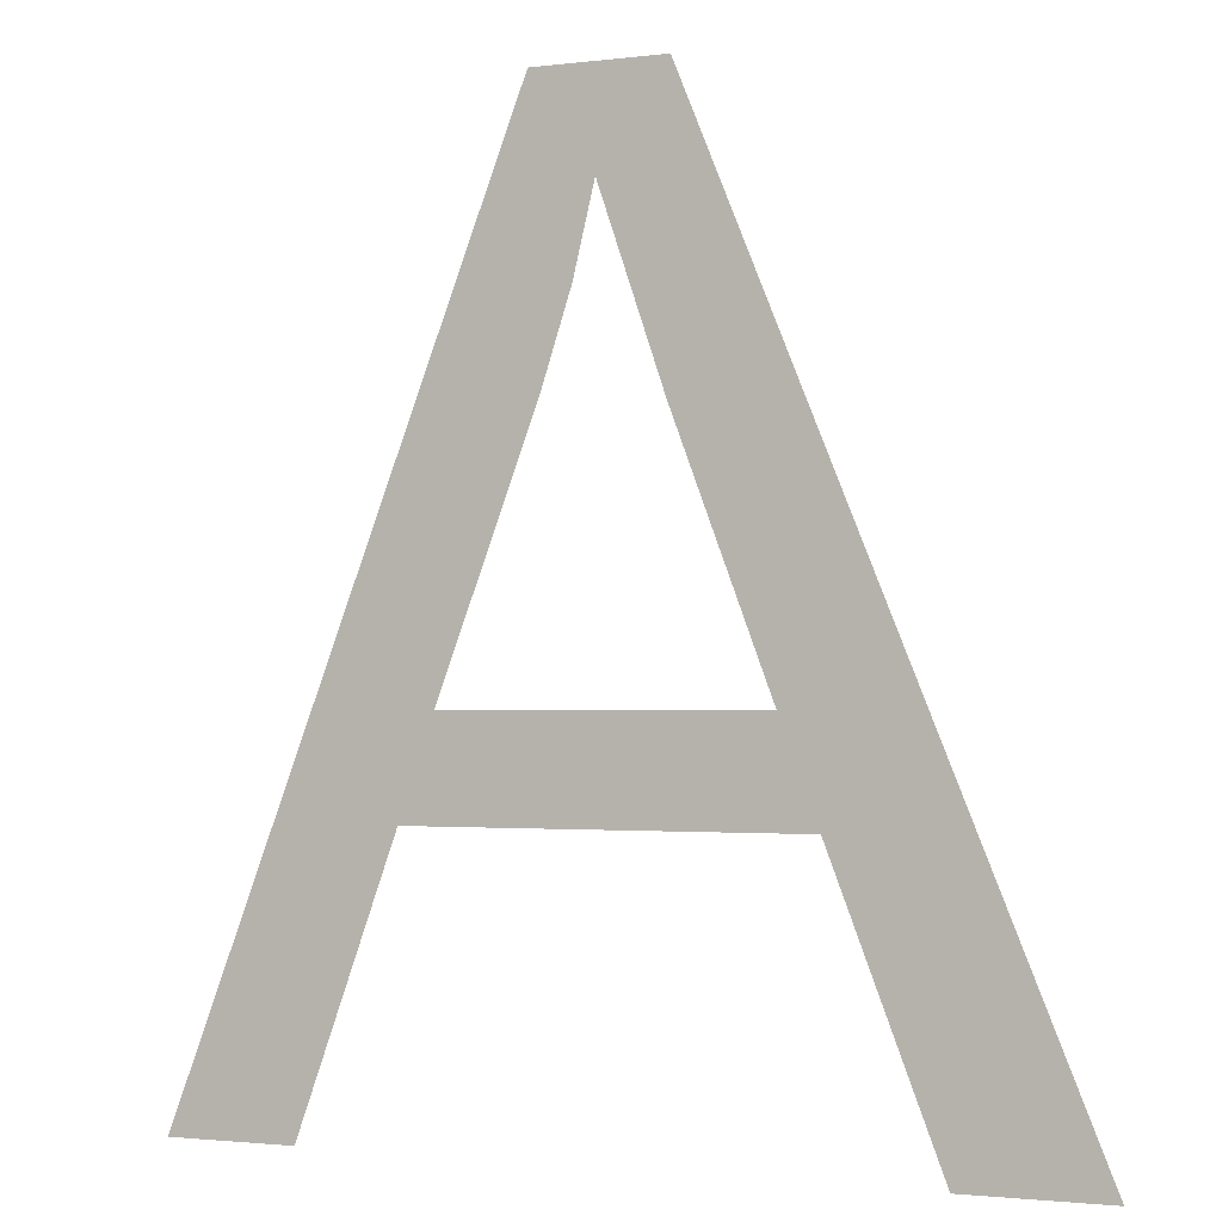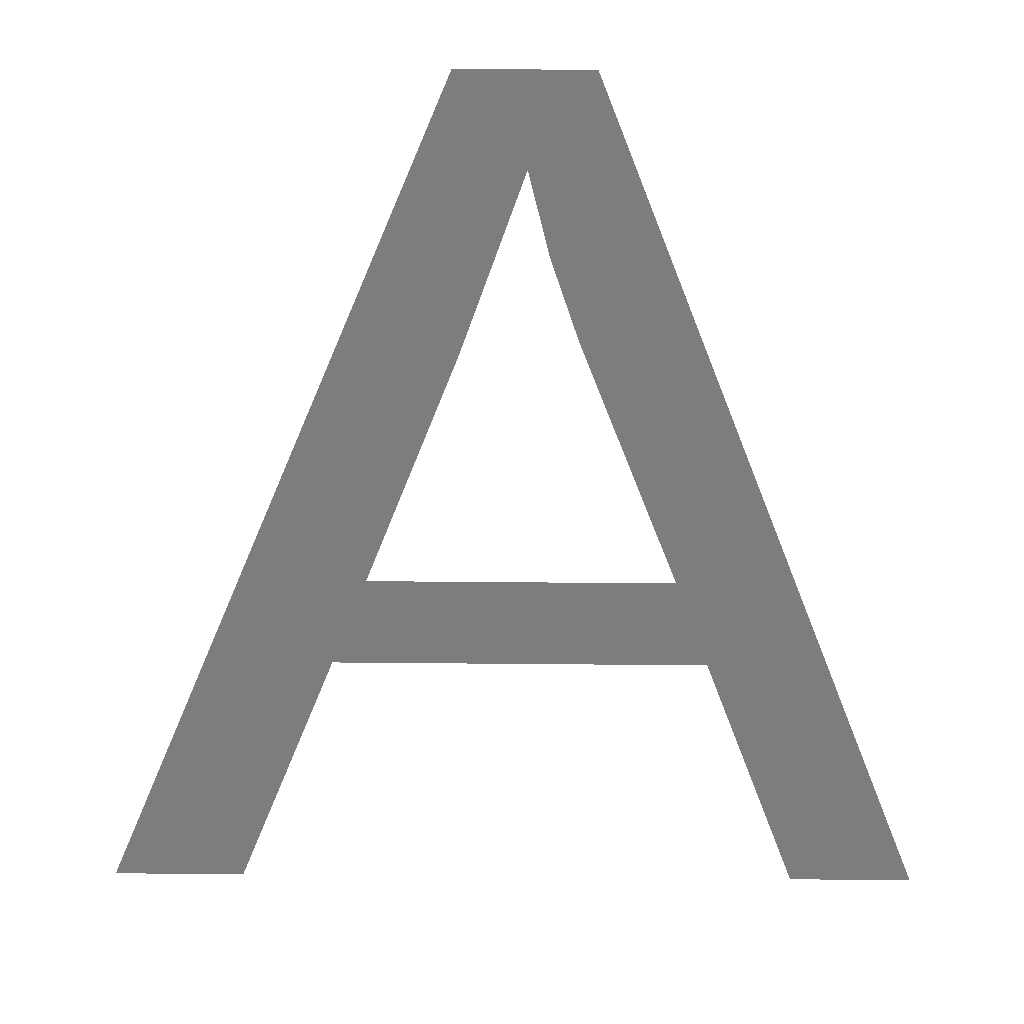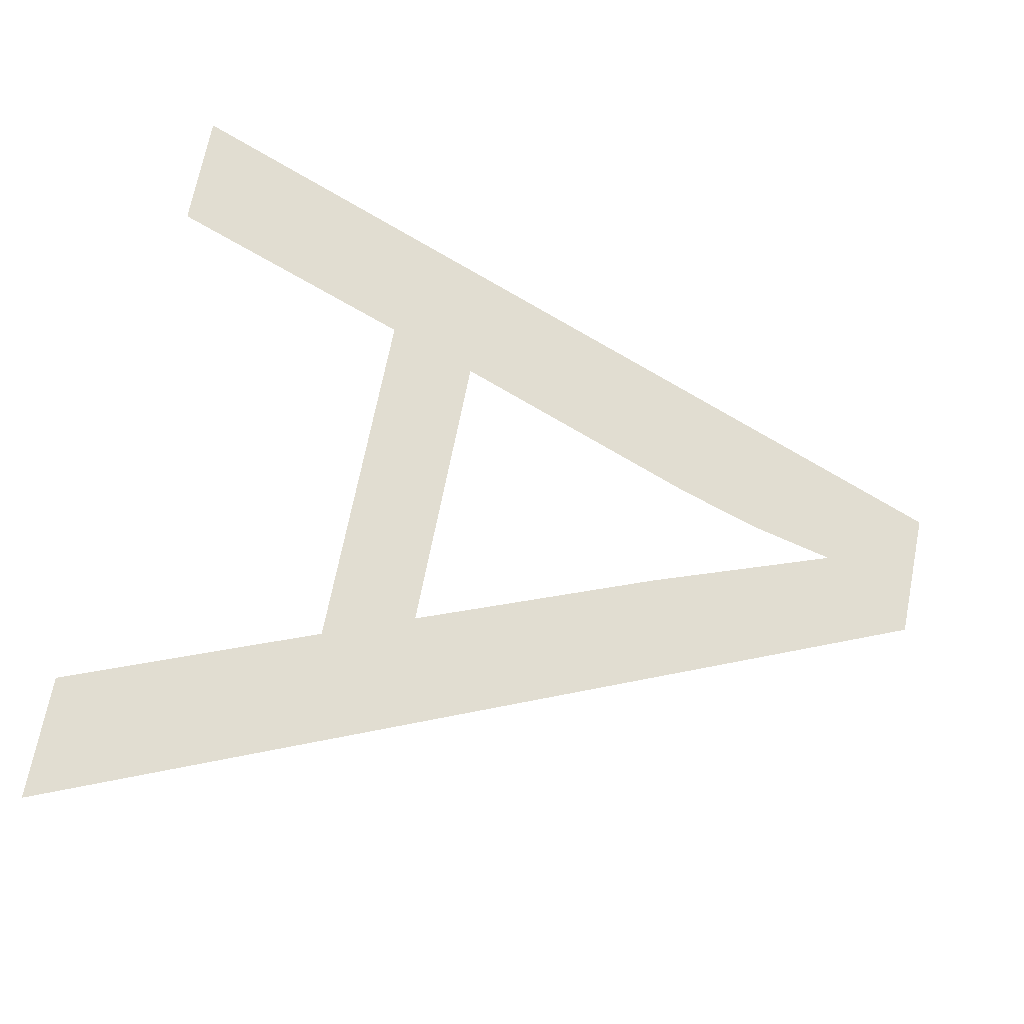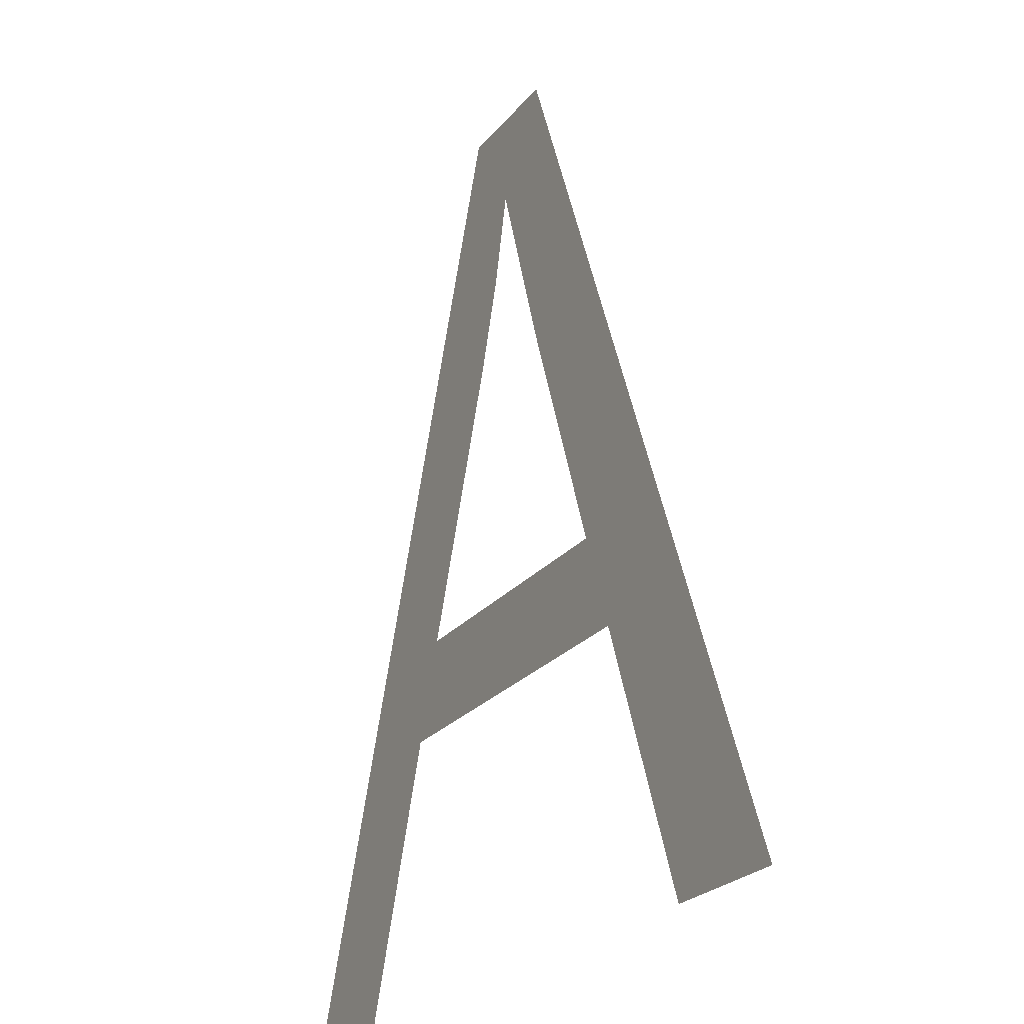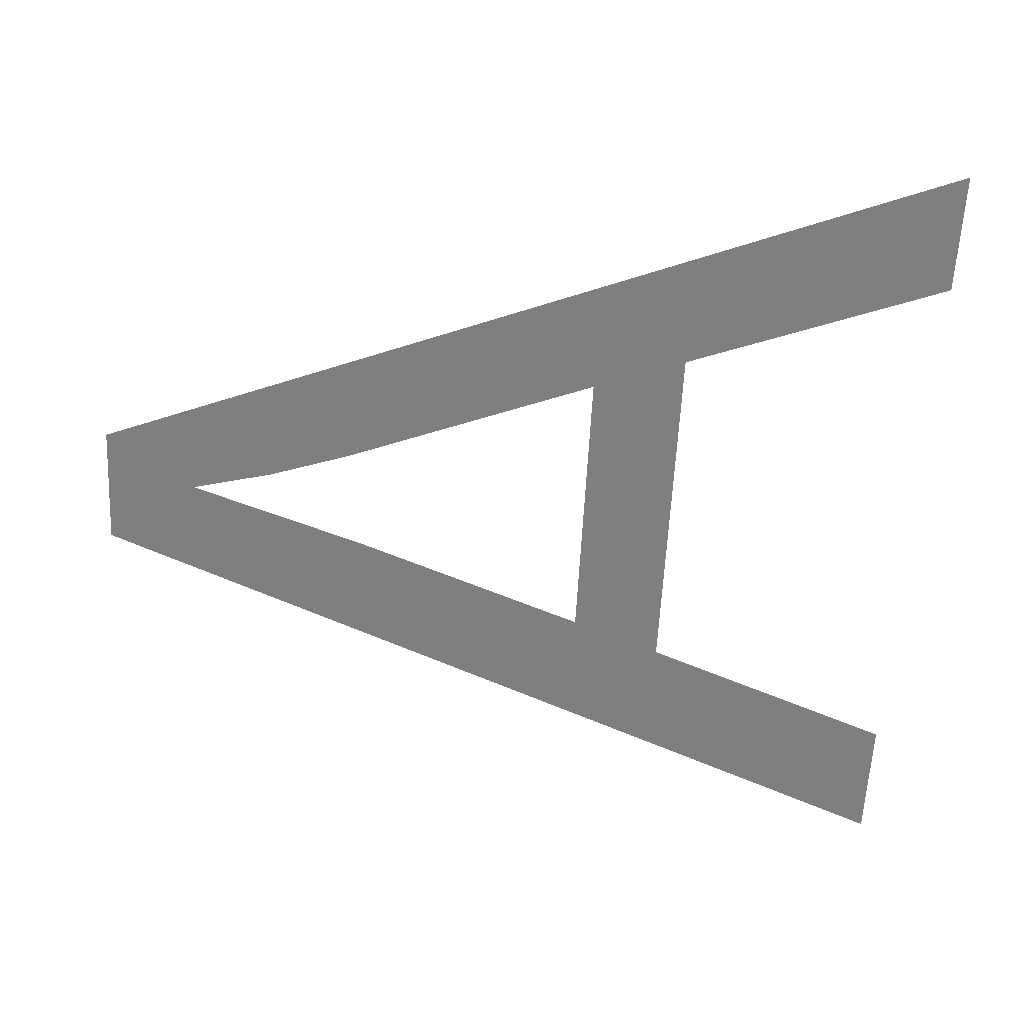
<metadata>
{"format":"obj","ext":"obj","renderer":"f3d","projection":"perspective","resolution":1024,"background":"white","views":[{"elev":-1.7,"azim":24.4,"up":"+Y"},{"elev":30.7,"azim":-179.2,"up":"+Y"},{"elev":68.9,"azim":101.1,"up":"+Z"},{"elev":-23.2,"azim":62.1,"up":"+Y"},{"elev":-59.7,"azim":-92.9,"up":"+Z"}]}
</metadata>
<code>
o #ID522
v -0.16 0.178 0.5964
v -0.1612 0.1729 0.5964
v -0.1619 0.1729 0.5964
v -0.1607 0.1745 0.5964
v -0.1605 0.175 0.5964
v -0.1599 0.1765 0.5964
v -0.1596 0.1775 0.5964
v -0.1592 0.178 0.5964
v -0.1597 0.177 0.5964
v -0.1593 0.1764 0.5964
v -0.1587 0.175 0.5964
v -0.1571 0.1729 0.5964
v -0.1585 0.1745 0.5964
v -0.1579 0.1729 0.5964
v -0.1587 0.175 0.5964
v -0.1605 0.175 0.5964
v -0.1585 0.1745 0.5964
v -0.1607 0.1745 0.5964
v -0.1579 0.1729 0.5964
v -0.1571 0.1729 0.5964
v -0.1592 0.178 0.5964
v -0.1593 0.1764 0.5964
v -0.1596 0.1775 0.5964
v -0.1597 0.177 0.5964
v -0.1599 0.1765 0.5964
v -0.16 0.178 0.5964
v -0.1612 0.1729 0.5964
v -0.1619 0.1729 0.5964
f 1 2 3
f 2 1 4
f 4 1 5
f 5 1 6
f 6 1 7
f 7 1 8
f 6 7 9
f 7 8 10
f 10 8 11
f 11 8 12
f 11 12 13
f 13 12 14
f 5 13 4
f 13 5 11
f 15 16 17
f 18 17 16
f 19 20 17
f 17 20 15
f 20 21 15
f 15 21 22
f 22 21 23
f 24 23 25
f 21 26 23
f 23 26 25
f 25 26 16
f 16 26 18
f 18 26 27
f 28 27 26

</code>
